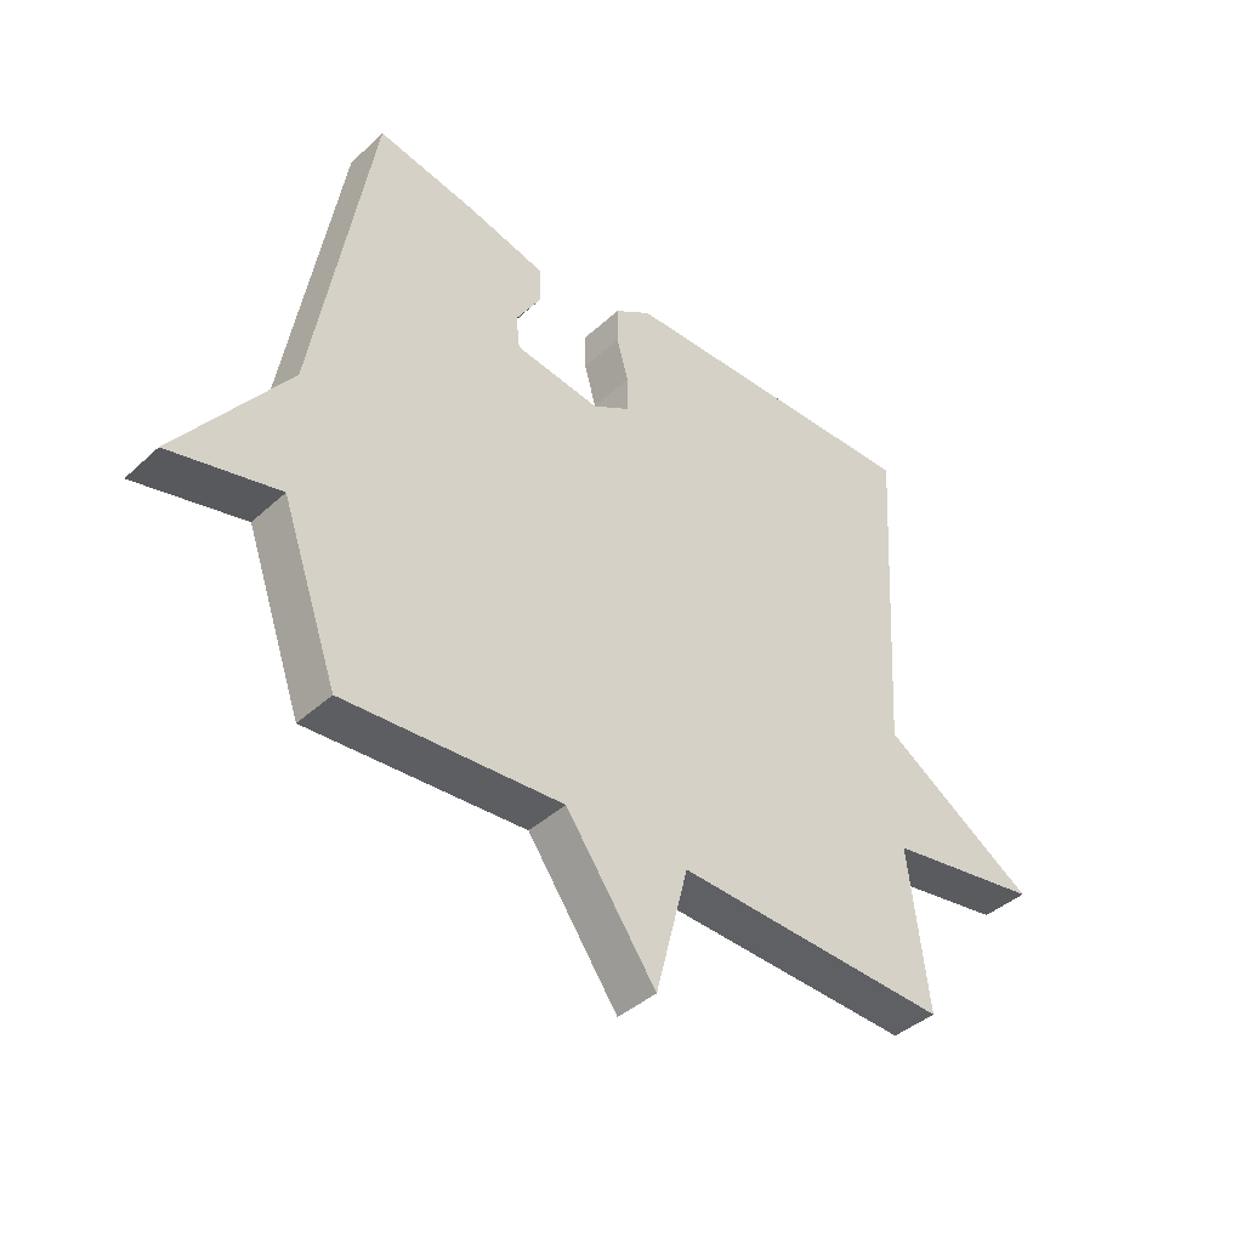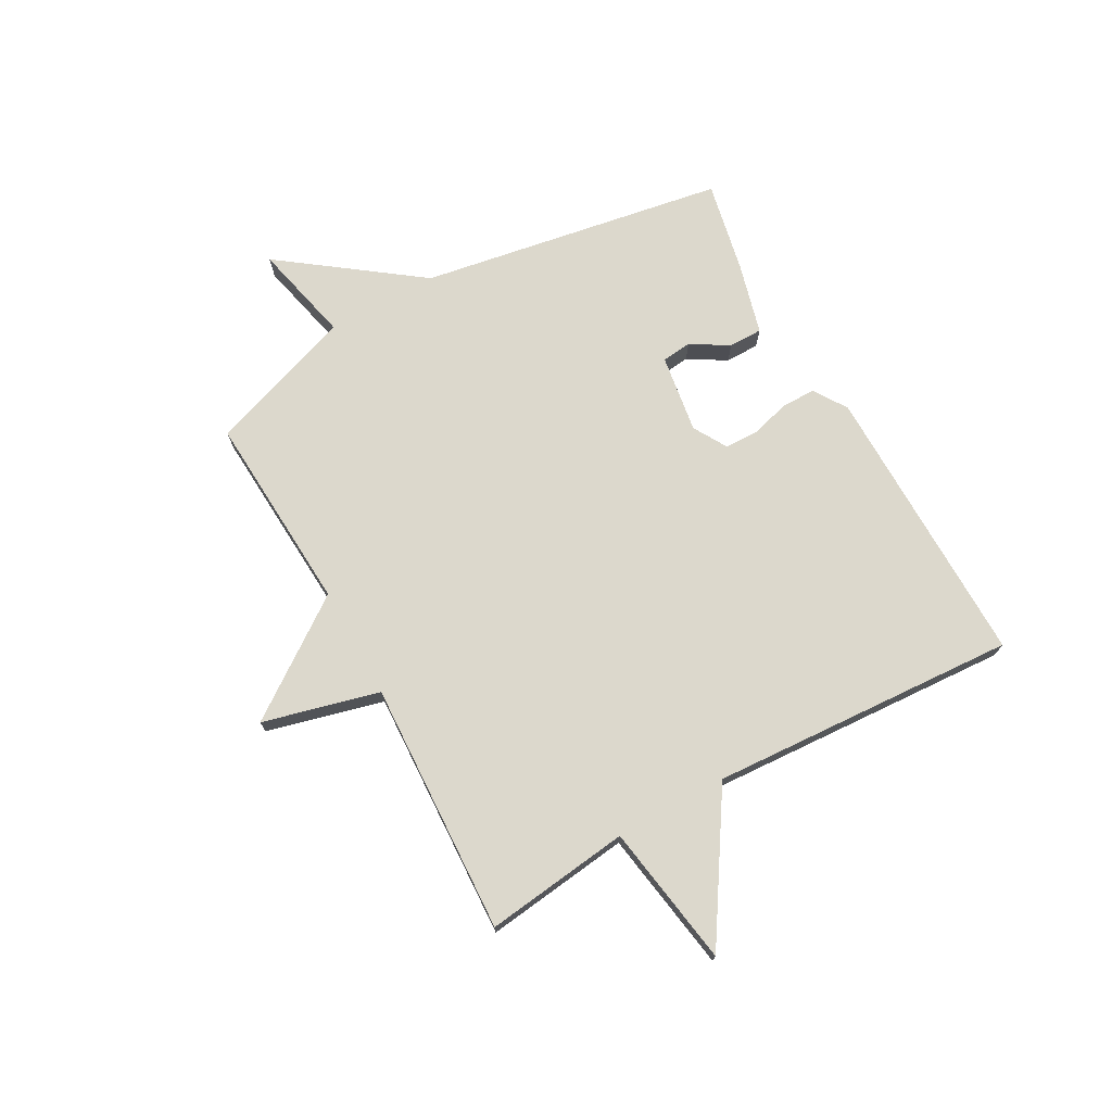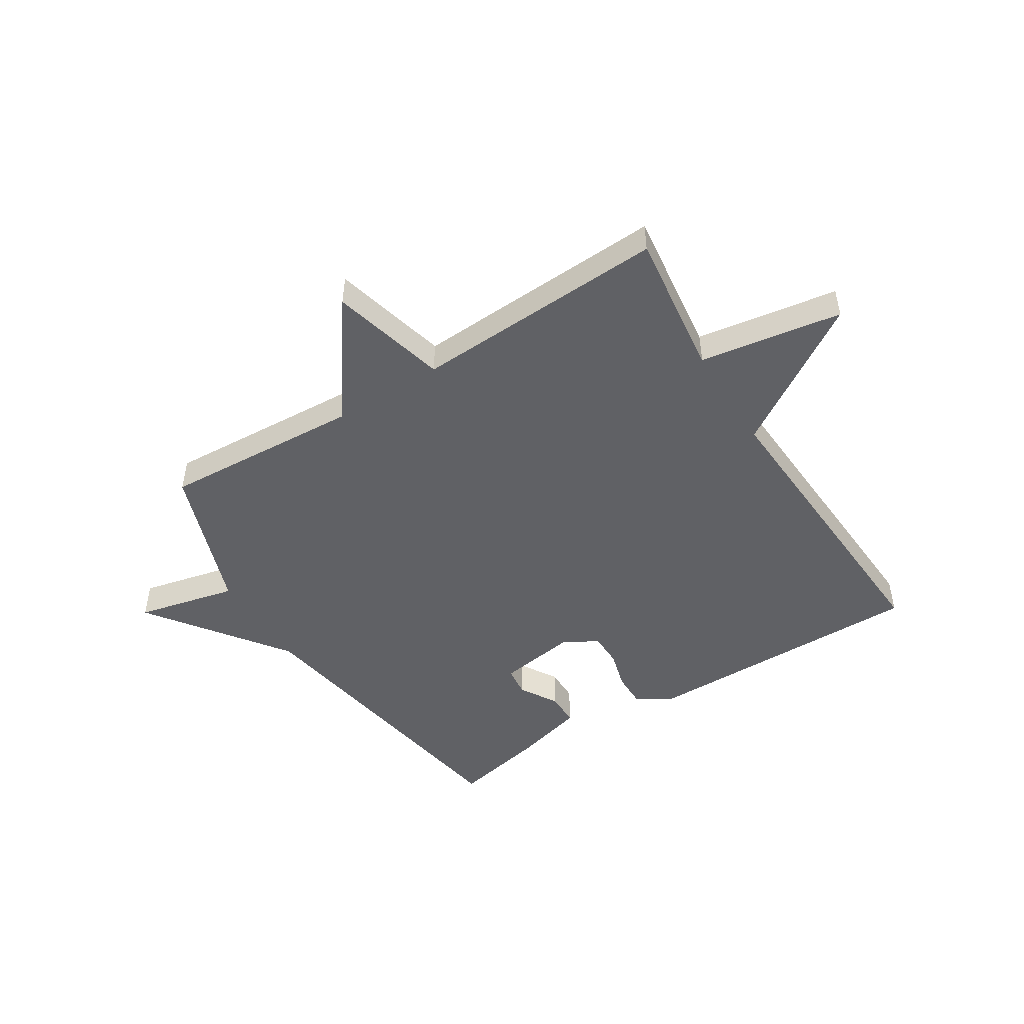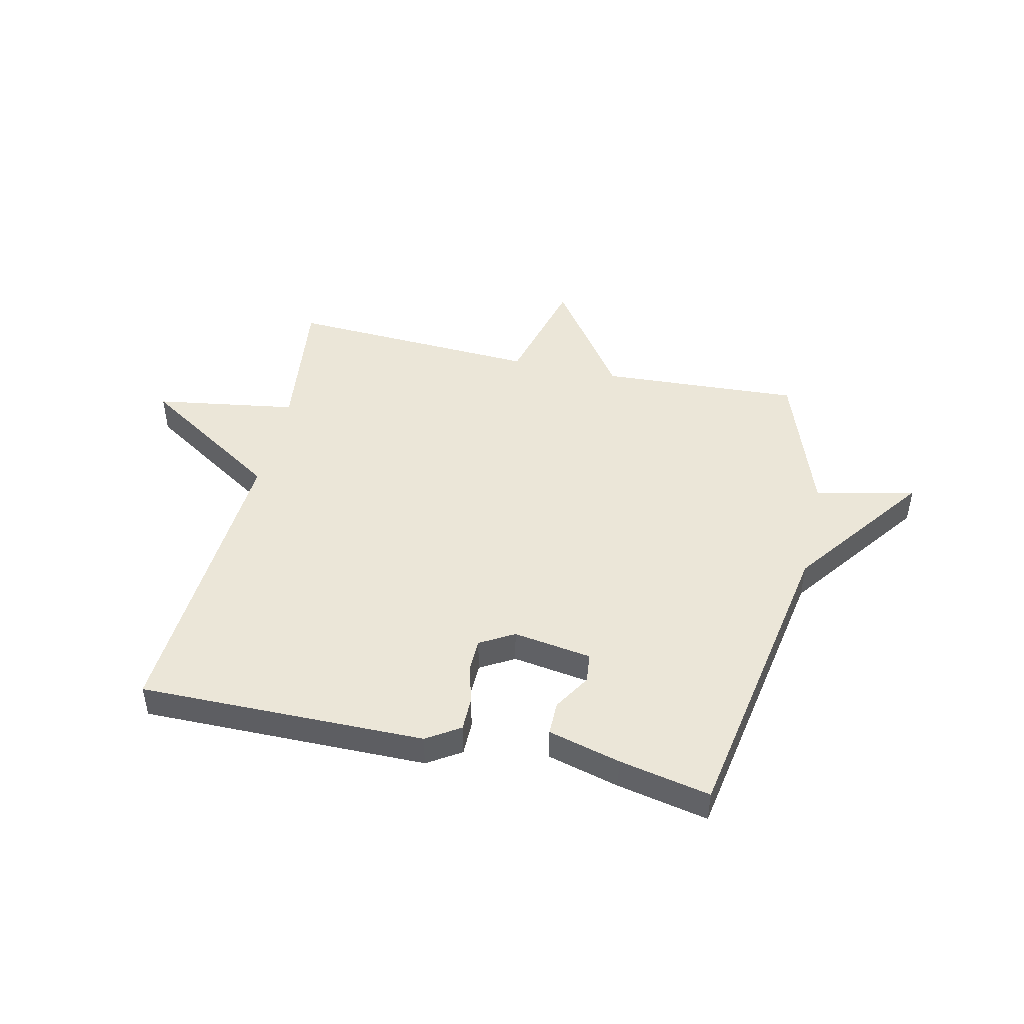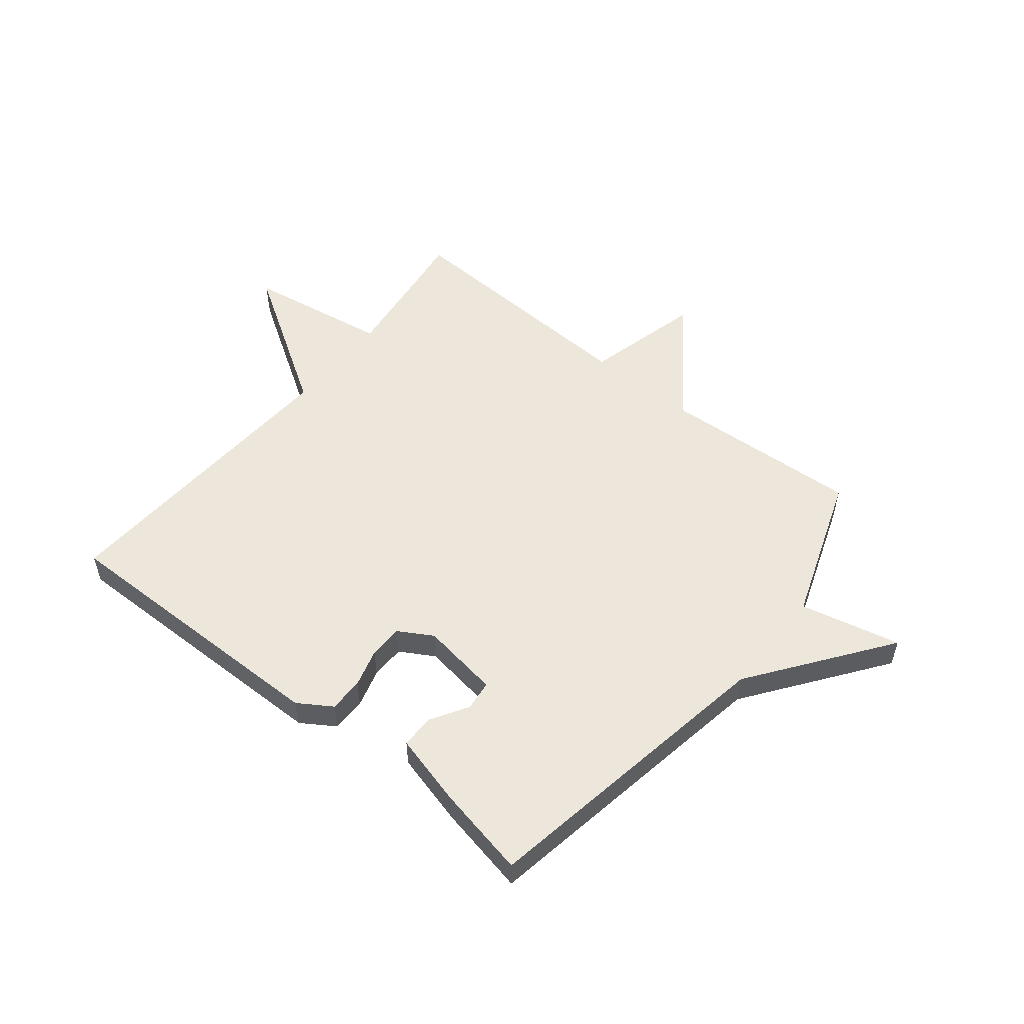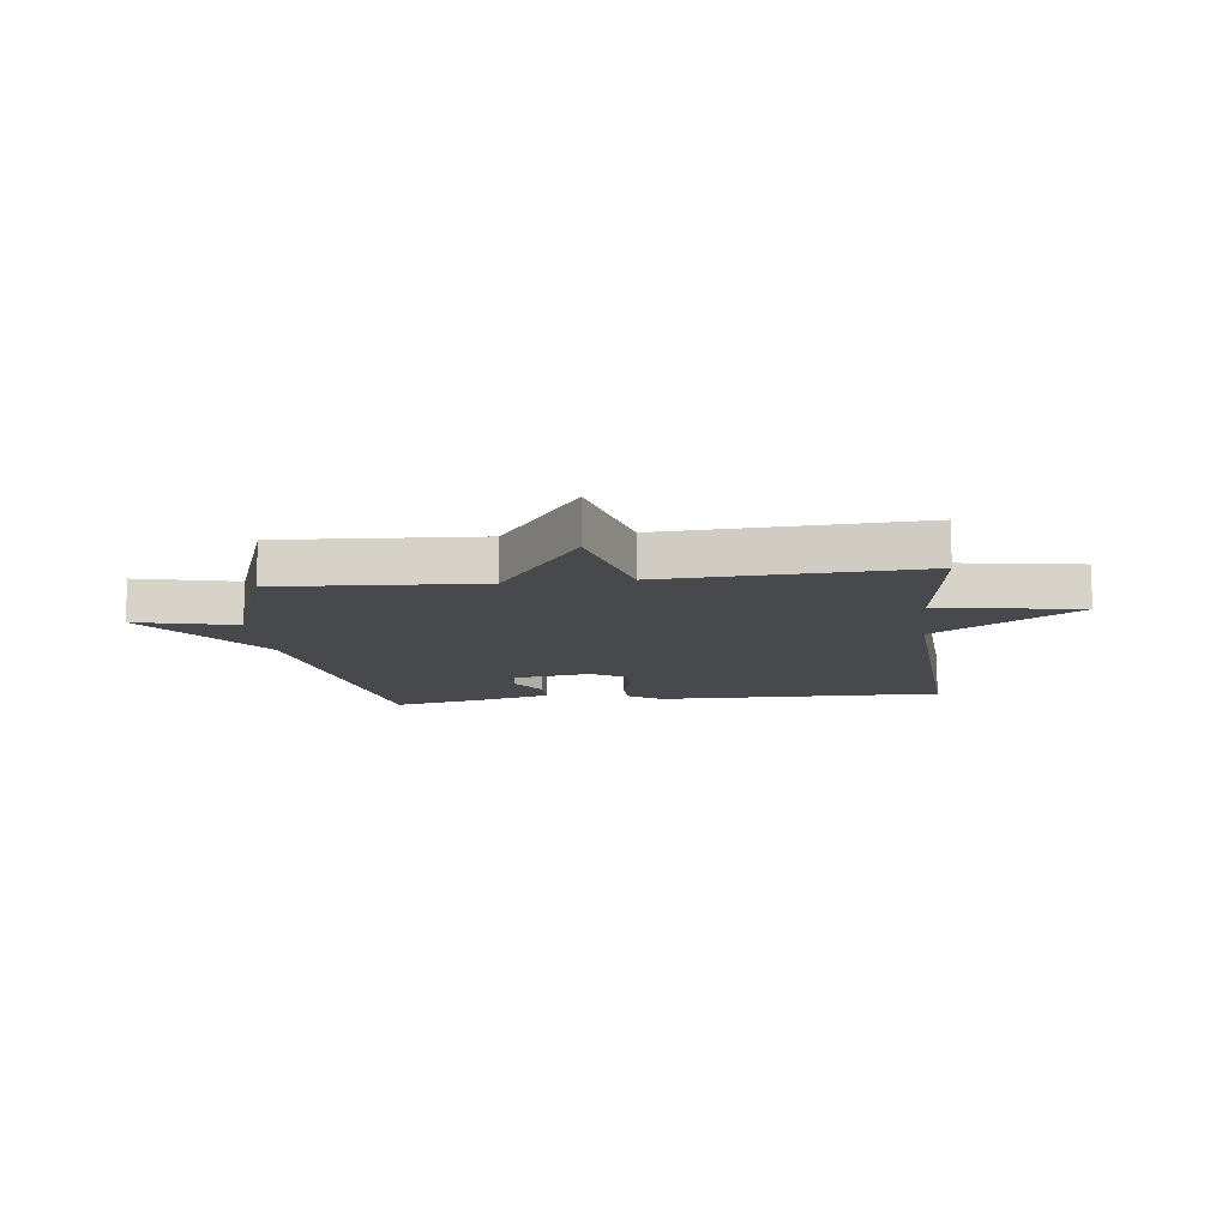
<metadata>
{"format":"obj","ext":"obj","renderer":"f3d","projection":"perspective","resolution":1024,"background":"white","views":[{"elev":-40.8,"azim":138.0,"up":"+Z"},{"elev":72.7,"azim":-119.0,"up":"+Y"},{"elev":-48.7,"azim":-147.9,"up":"+Y"},{"elev":46.3,"azim":12.9,"up":"+Y"},{"elev":53.7,"azim":38.8,"up":"+Y"},{"elev":-12.2,"azim":-173.3,"up":"+Y"}]}
</metadata>
<code>
v -0.5 0.07 -0.5
v -0.468 0.07 -0.243
v -0.719 0.07 -0.203
v -0.468 0.07 -0.043
v -0.5 0.07 0.5
v 0.005 0.07 0.495
v 0.064 0.07 0.457
v 0.064 0.07 0.396
v 0.045 0.07 0.328
v 0.046 0.07 0.268
v 0.106 0.07 0.233
v 0.245 0.07 0.254
v 0.251 0.07 0.307
v 0.211 0.07 0.373
v 0.211 0.07 0.433
v 0.339 0.07 0.467
v 0.5 0.07 0.5
v 0.592 0.07 -0.04
v 0.769 0.07 -0.281
v 0.592 0.07 -0.24
v 0.5 0.07 -0.5
v 0.147 0.07 -0.479
v 0 0.07 -0.685
v -0.053 0.07 -0.479
v -0.5 0 -0.5
v -0.468 0 -0.243
v -0.719 0 -0.203
v -0.468 0 -0.043
v -0.5 0 0.5
v 0.005 0 0.495
v 0.064 0 0.457
v 0.064 0 0.396
v 0.045 0 0.328
v 0.046 0 0.268
v 0.106 0 0.233
v 0.245 0 0.254
v 0.251 0 0.307
v 0.211 0 0.373
v 0.211 0 0.433
v 0.339 0 0.467
v 0.5 0 0.5
v 0.592 0 -0.04
v 0.769 0 -0.281
v 0.592 0 -0.24
v 0.5 0 -0.5
v 0.147 0 -0.479
v 0 0 -0.685
v -0.053 0 -0.479
f 22 23 24
f 20 21 22
f 20 22 24
f 18 19 20
f 17 18 20
f 16 17 20
f 15 16 20
f 14 15 20
f 13 14 20
f 12 13 20
f 24 1 2
f 20 24 2
f 12 20 2
f 11 12 2
f 7 8 9
f 6 7 9
f 5 6 9
f 4 5 9
f 4 9 10
f 4 10 11
f 3 4 11
f 2 3 11
f 48 47 46
f 46 45 44
f 48 46 44
f 44 43 42
f 44 42 41
f 44 41 40
f 44 40 39
f 44 39 38
f 44 38 37
f 44 37 36
f 26 25 48
f 26 48 44
f 26 44 36
f 26 36 35
f 33 32 31
f 33 31 30
f 33 30 29
f 33 29 28
f 34 33 28
f 35 34 28
f 35 28 27
f 35 27 26
f 1 25 26 2
f 2 26 27 3
f 3 27 28 4
f 4 28 29 5
f 5 29 30 6
f 6 30 31 7
f 7 31 32 8
f 8 32 33 9
f 9 33 34 10
f 10 34 35 11
f 11 35 36 12
f 12 36 37 13
f 13 37 38 14
f 14 38 39 15
f 15 39 40 16
f 16 40 41 17
f 17 41 42 18
f 18 42 43 19
f 19 43 44 20
f 20 44 45 21
f 21 45 46 22
f 22 46 47 23
f 23 47 48 24
f 24 48 25 1

</code>
